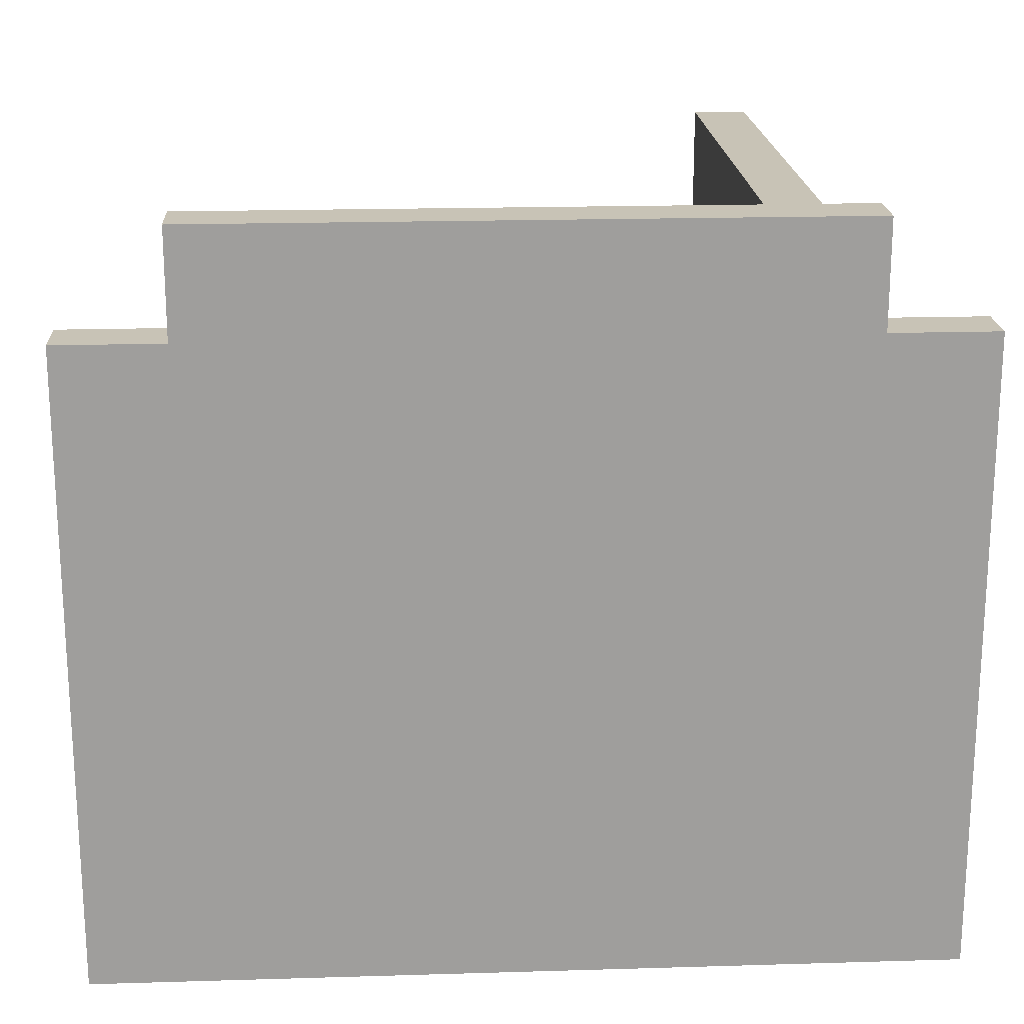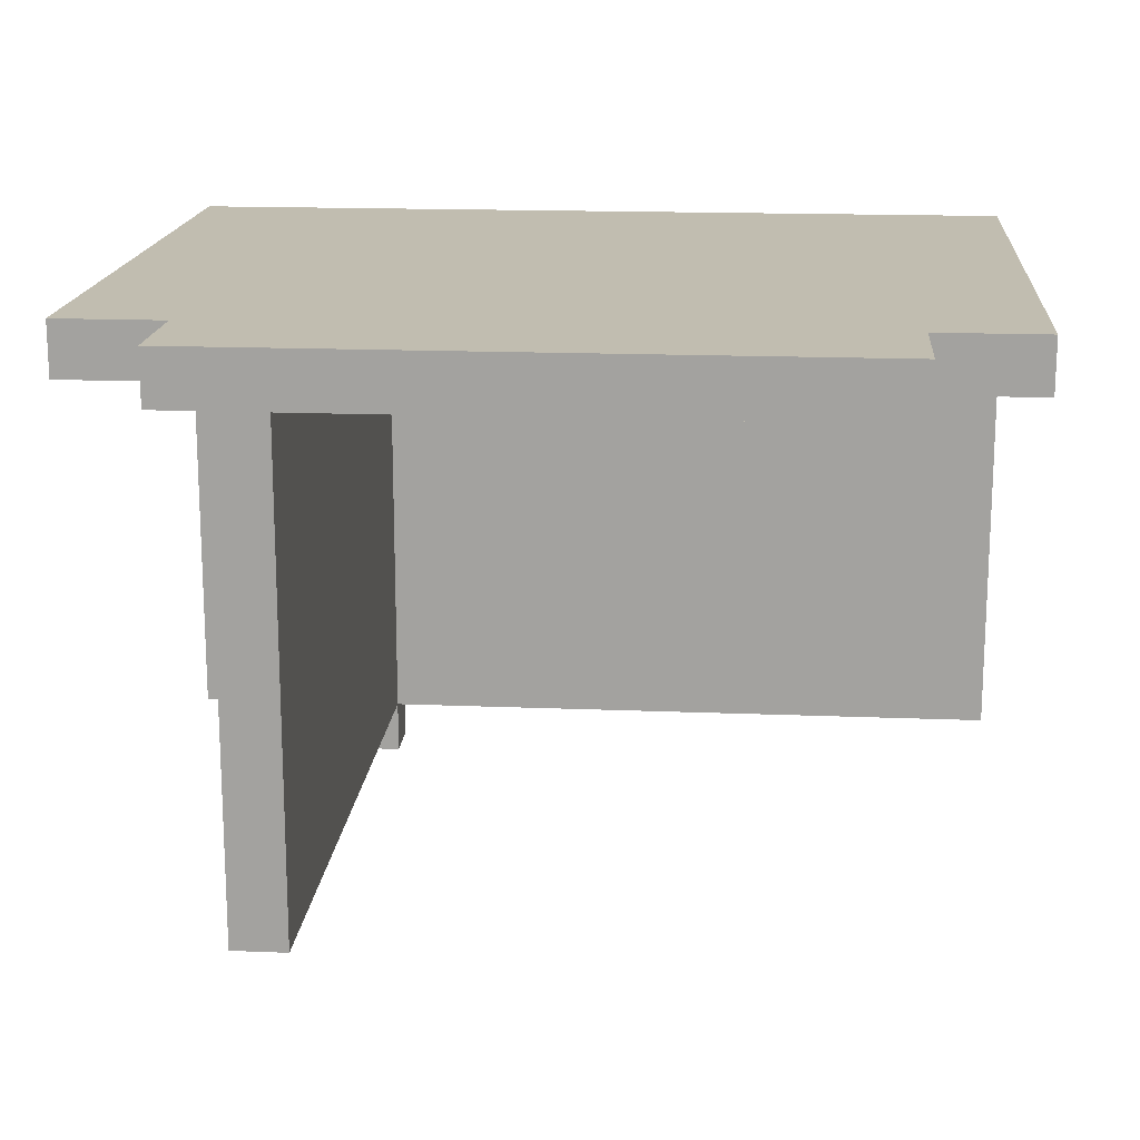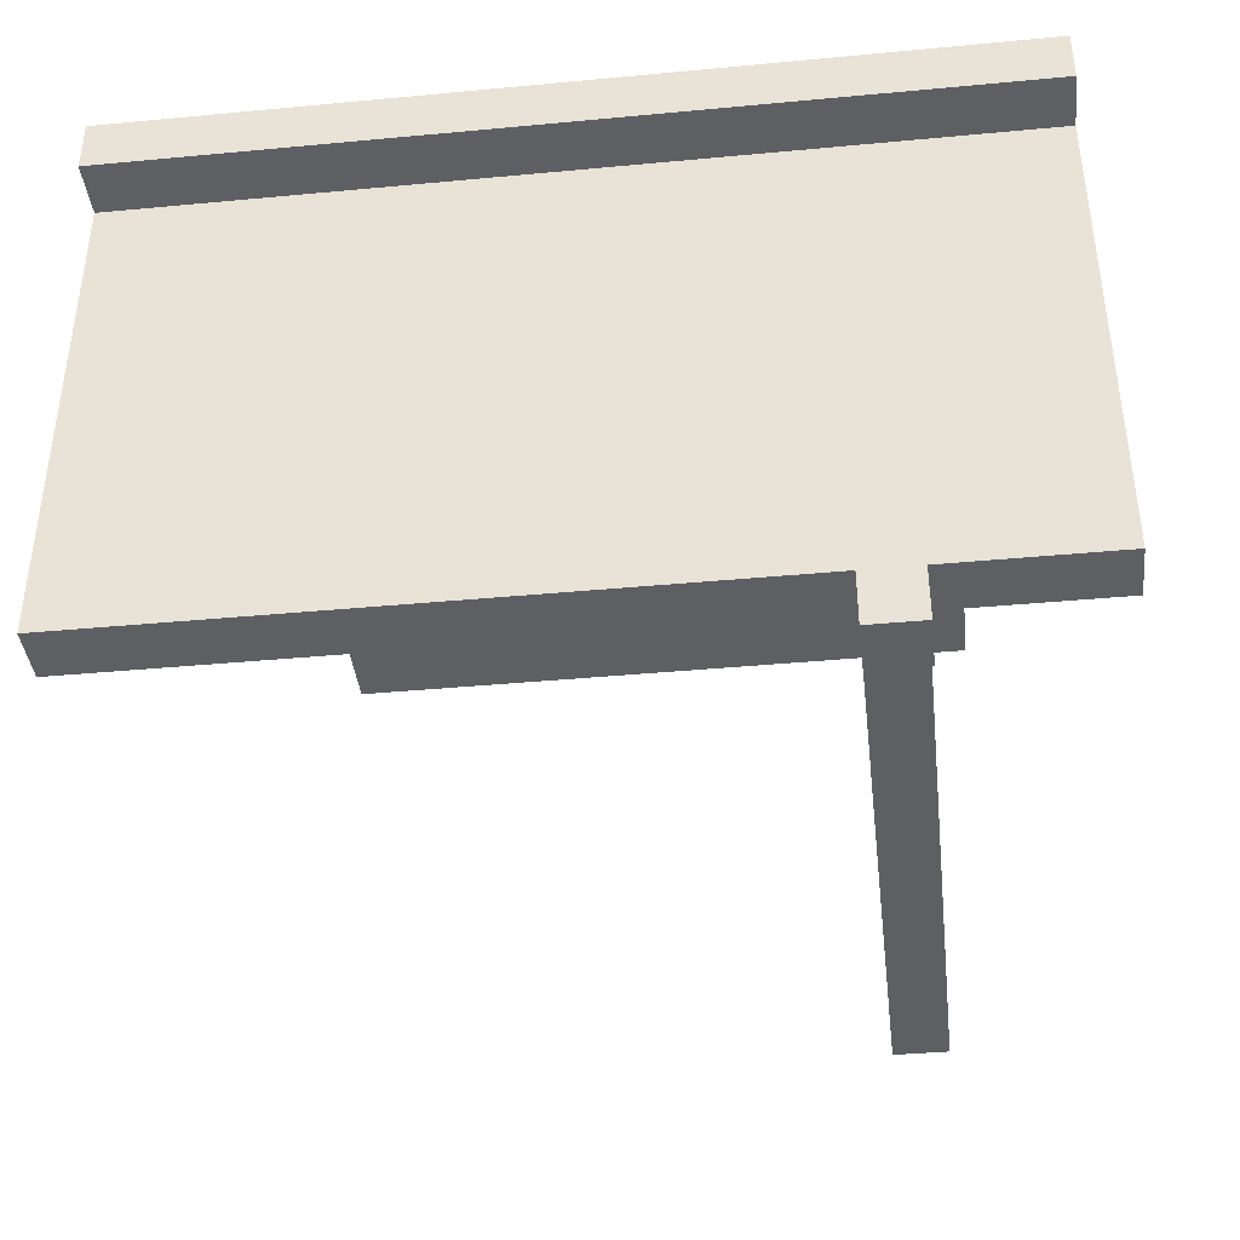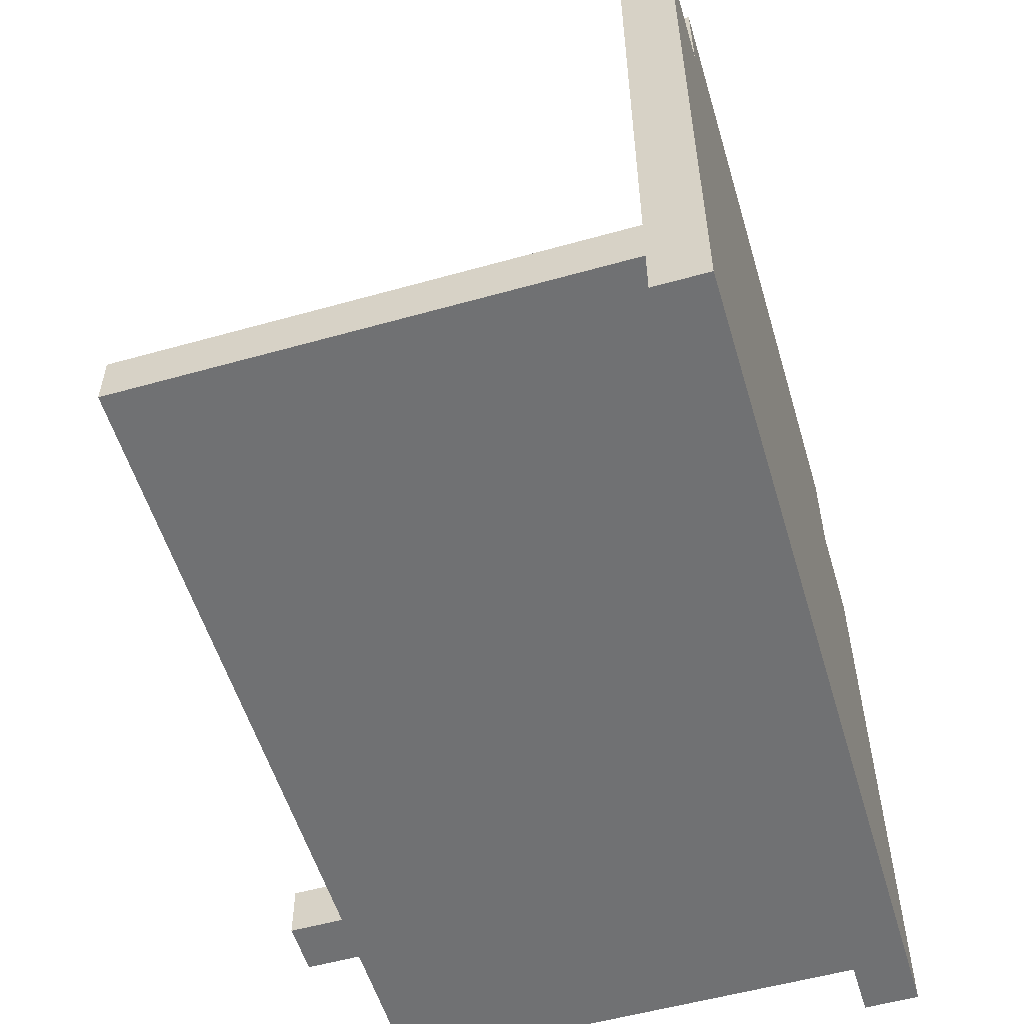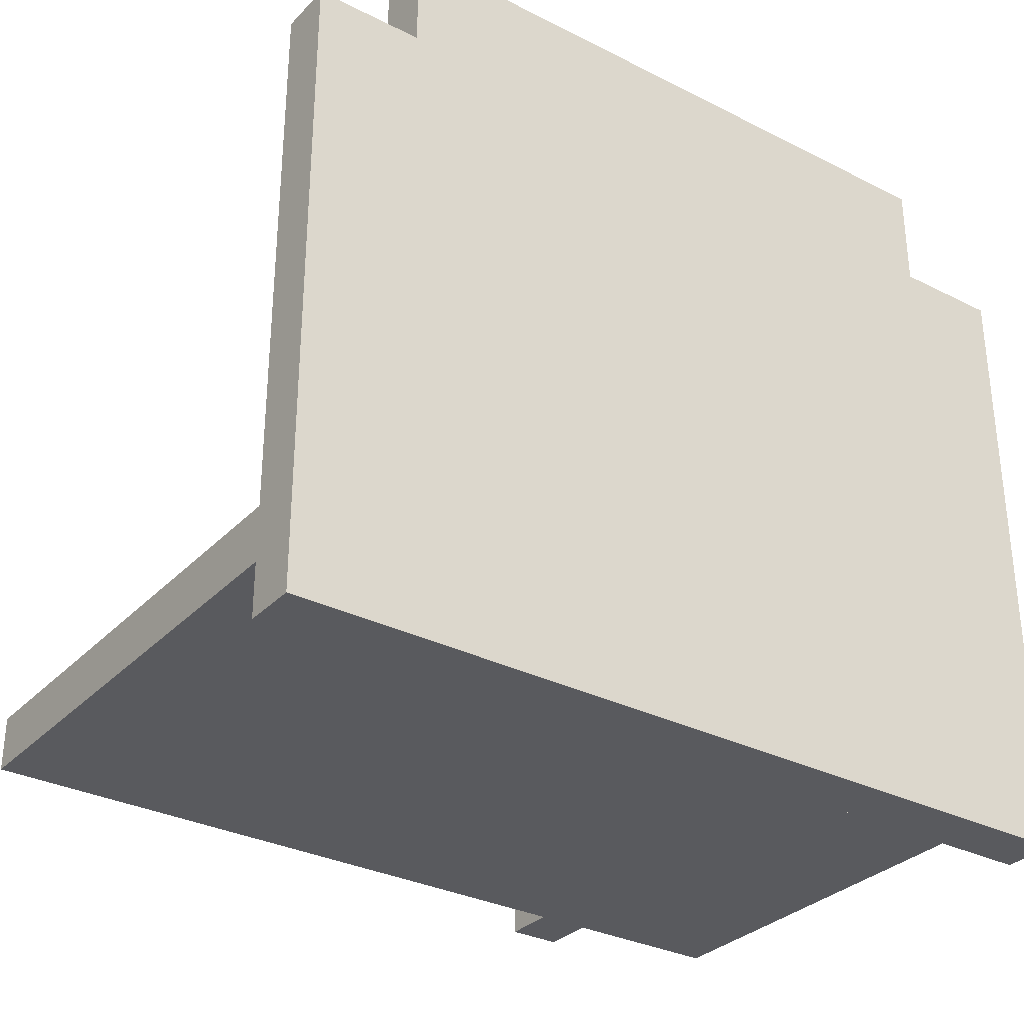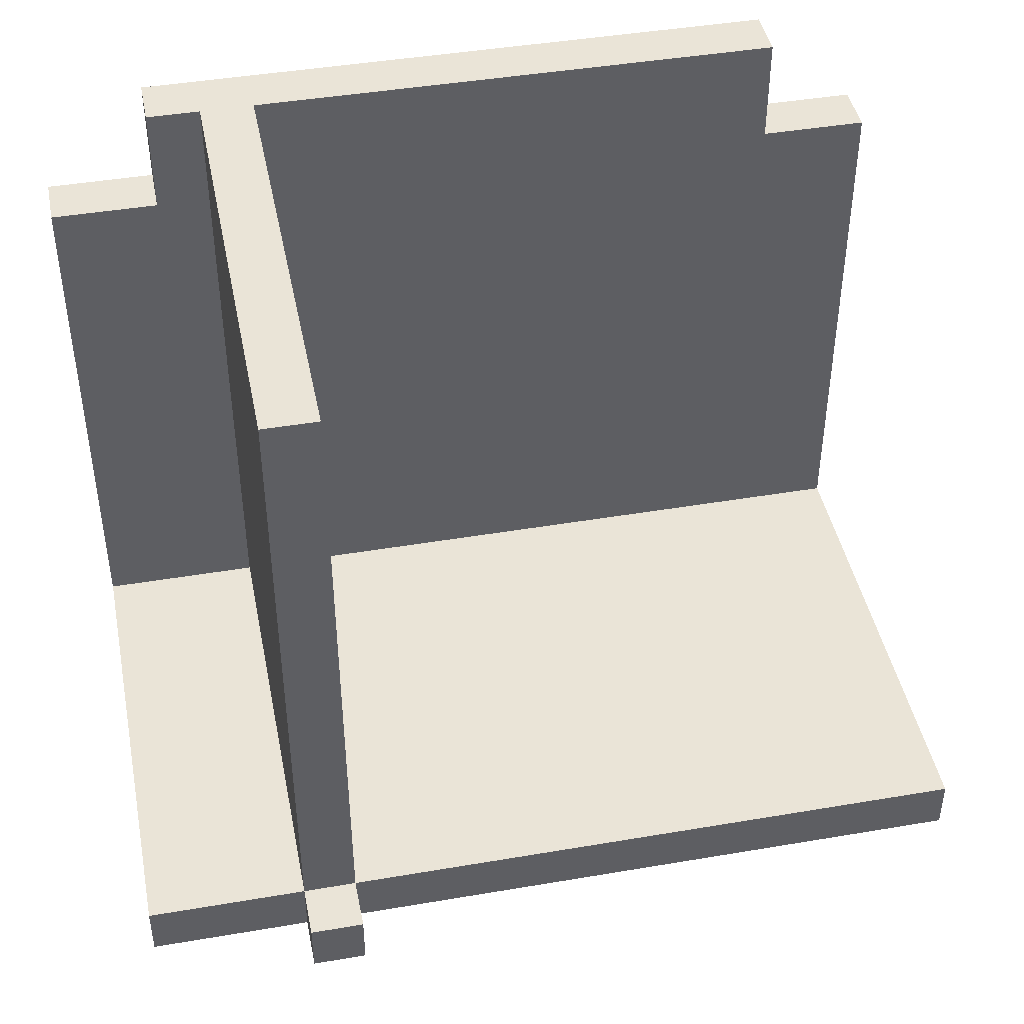
<metadata>
{"format":"obj","ext":"obj","renderer":"f3d","projection":"perspective","resolution":1024,"background":"white","views":[{"elev":19.4,"azim":176.8,"up":"+Z"},{"elev":16.7,"azim":4.7,"up":"+Y"},{"elev":-40.1,"azim":-173.4,"up":"+Y"},{"elev":-55.2,"azim":106.5,"up":"+Z"},{"elev":-31.6,"azim":144.5,"up":"+Z"},{"elev":43.9,"azim":-11.3,"up":"+Z"}]}
</metadata>
<code>
o
v -0.8 -0.7 -0.4
v -0.8 -0.7 -0.5
v -0.8 0.2 0.6
v -0.8 0.2 -0.4
v -0.8 0.2 -0.5
v -0.8 0.2 -0.6
v -0.8 0.3 0.6
v -0.8 0.3 -0.6
v -0.6 0.2 0.8
v -0.6 0.2 0.6
v -0.6 0.3 0.8
v -0.6 0.3 0.6
v -0.5 -0.8 -0.4
v -0.5 -0.8 -0.5
v -0.5 -0.7 0.8
v -0.5 -0.7 -0.4
v -0.5 -0.7 -0.5
v -0.5 0.2 0.8
v -0.5 0.2 -0.4
v -0.4 -0.8 -0.4
v -0.4 -0.8 -0.5
v -0.4 -0.7 0.8
v -0.4 -0.7 -0.4
v -0.4 -0.7 -0.5
v -0.4 0.2 0.8
v -0.4 0.2 -0.4
v 0.6 0.2 0.8
v 0.6 0.2 0.6
v 0.6 0.3 0.8
v 0.6 0.3 0.6
v 0.8 -0.7 -0.4
v 0.8 -0.7 -0.5
v 0.8 0.2 0.6
v 0.8 0.2 -0.4
v 0.8 0.2 -0.5
v 0.8 0.2 -0.6
v 0.8 0.3 0.6
v 0.8 0.3 -0.6
v -0.6 0.2 0.8
v -0.6 0.3 0.8
v -0.5 -0.7 0.8
v -0.5 0.2 0.8
v -0.4 -0.7 0.8
v -0.4 0.2 0.8
v 0.6 0.2 0.8
v 0.6 0.3 0.8
v -0.8 0.2 0.6
v -0.8 0.3 0.6
v -0.6 0.2 0.6
v -0.6 0.3 0.6
v 0.6 0.2 0.6
v 0.6 0.3 0.6
v 0.8 0.2 0.6
v 0.8 0.3 0.6
v -0.8 -0.7 -0.4
v -0.8 0.2 -0.4
v -0.5 -0.8 -0.4
v -0.5 -0.7 -0.4
v -0.5 0.2 -0.4
v -0.4 -0.8 -0.4
v -0.4 -0.7 -0.4
v -0.4 0.2 -0.4
v 0.8 -0.7 -0.4
v 0.8 0.2 -0.4
v -0.8 -0.7 -0.5
v -0.8 0.2 -0.5
v -0.5 -0.8 -0.5
v -0.5 -0.7 -0.5
v -0.5 0.2 -0.5
v -0.4 -0.8 -0.5
v -0.4 -0.7 -0.5
v -0.4 0.2 -0.5
v 0.8 -0.7 -0.5
v 0.8 0.2 -0.5
v -0.8 0.2 -0.6
v -0.8 0.3 -0.6
v 0.8 0.2 -0.6
v 0.8 0.3 -0.6
v -0.5 -0.8 -0.4
v -0.4 -0.8 -0.4
v -0.5 -0.8 -0.5
v -0.4 -0.8 -0.5
v -0.5 -0.7 0.8
v -0.4 -0.7 0.8
v -0.8 -0.7 -0.4
v -0.5 -0.7 -0.4
v -0.4 -0.7 -0.4
v 0.8 -0.7 -0.4
v -0.8 -0.7 -0.5
v -0.5 -0.7 -0.5
v -0.4 -0.7 -0.5
v 0.8 -0.7 -0.5
v -0.6 0.2 0.8
v -0.5 0.2 0.8
v -0.4 0.2 0.8
v 0.6 0.2 0.8
v -0.8 0.2 0.6
v -0.6 0.2 0.6
v 0.6 0.2 0.6
v 0.8 0.2 0.6
v -0.8 0.2 -0.4
v -0.5 0.2 -0.4
v -0.4 0.2 -0.4
v 0.8 0.2 -0.4
v -0.8 0.2 -0.5
v -0.5 0.2 -0.5
v -0.4 0.2 -0.5
v 0.8 0.2 -0.5
v -0.8 0.2 -0.6
v 0.8 0.2 -0.6
v -0.6 0.3 0.8
v 0.6 0.3 0.8
v -0.8 0.3 0.6
v -0.6 0.3 0.6
v 0.6 0.3 0.6
v 0.8 0.3 0.6
v -0.8 0.3 -0.6
v 0.8 0.3 -0.6
f 4 2 1
f 5 2 4
f 7 4 3
f 7 6 5
f 7 5 4
f 8 6 7
f 11 10 9
f 12 10 11
f 16 14 13
f 17 14 16
f 18 16 15
f 19 16 18
f 20 21 23
f 23 21 24
f 22 23 25
f 25 23 26
f 27 28 29
f 29 28 30
f 31 32 34
f 34 32 35
f 33 34 37
f 35 36 37
f 34 35 37
f 37 36 38
f 42 40 39
f 43 42 41
f 44 40 42
f 44 42 43
f 45 40 44
f 46 40 45
f 49 48 47
f 50 48 49
f 53 52 51
f 54 52 53
f 58 56 55
f 59 56 58
f 60 58 57
f 61 58 60
f 63 62 61
f 64 62 63
f 65 66 68
f 68 66 69
f 67 68 70
f 68 69 71
f 70 68 71
f 71 69 72
f 71 72 73
f 73 72 74
f 75 76 77
f 77 76 78
f 81 80 79
f 82 80 81
f 86 84 83
f 87 84 86
f 89 86 85
f 90 86 89
f 91 88 87
f 92 88 91
f 98 94 93
f 99 96 95
f 101 98 97
f 102 94 98
f 102 98 101
f 103 100 99
f 103 99 95
f 104 100 103
f 109 106 105
f 109 108 107
f 109 107 106
f 110 108 109
f 111 112 114
f 114 112 115
f 113 114 117
f 115 116 117
f 114 115 117
f 117 116 118

</code>
